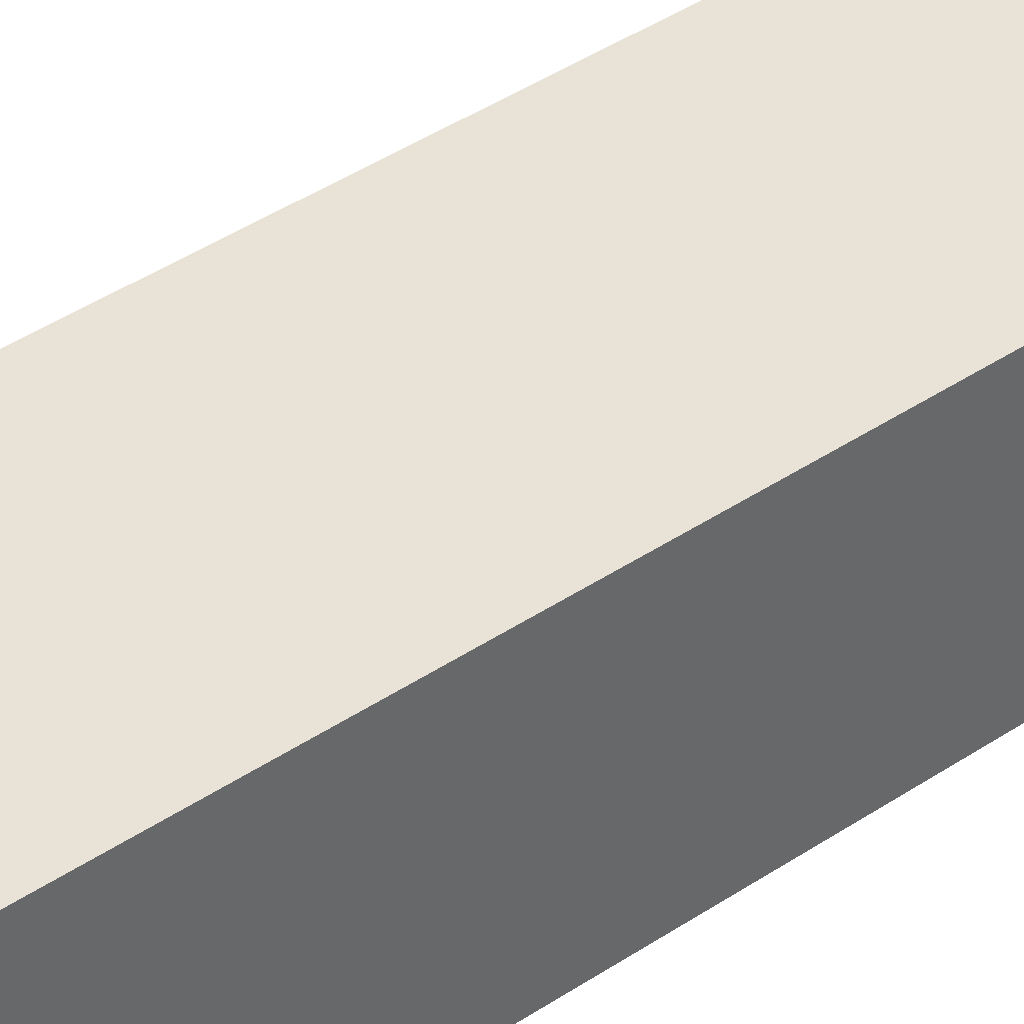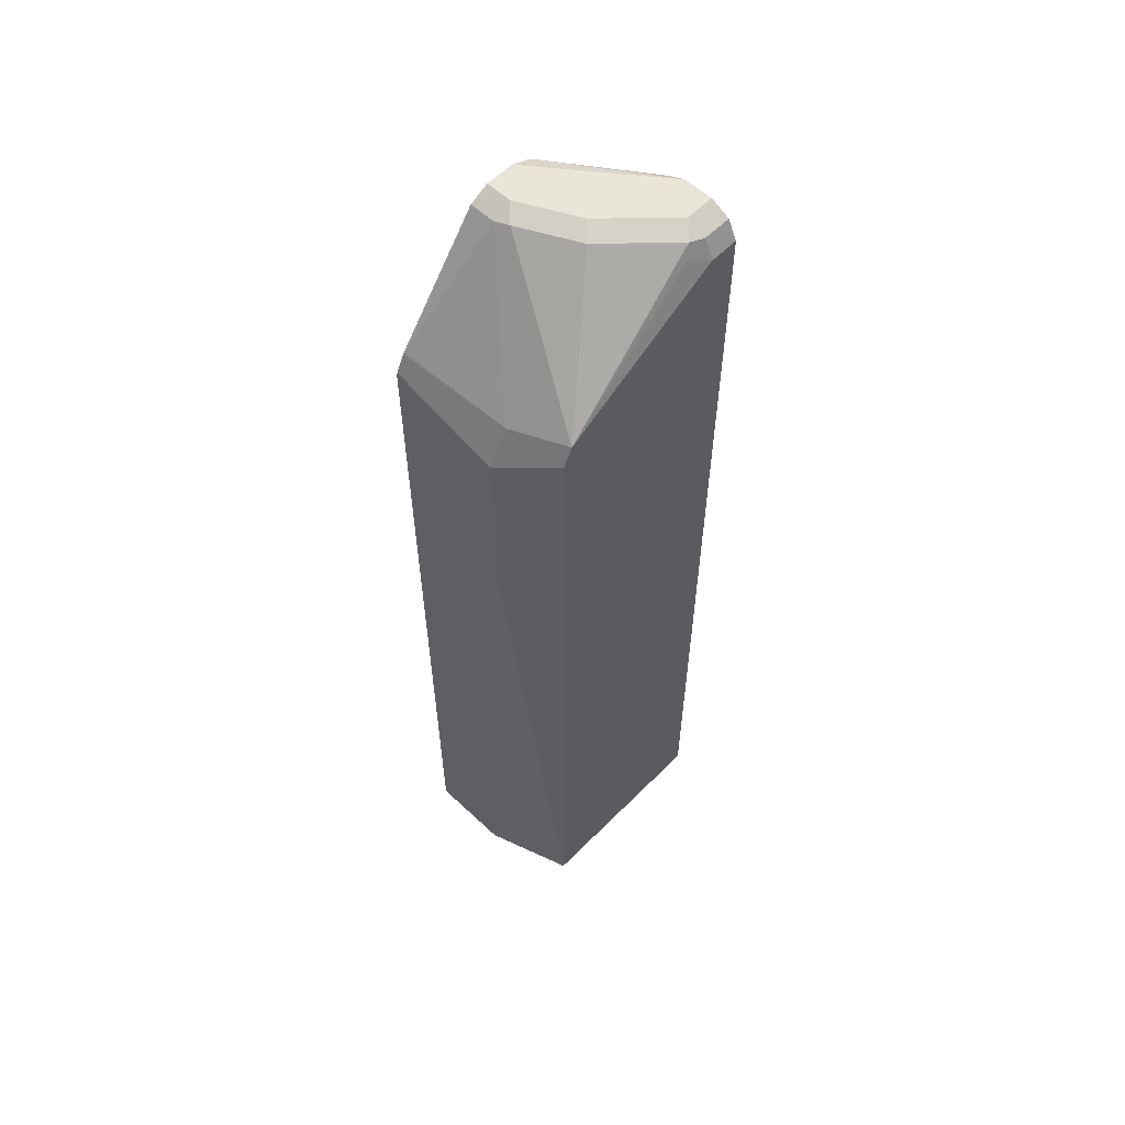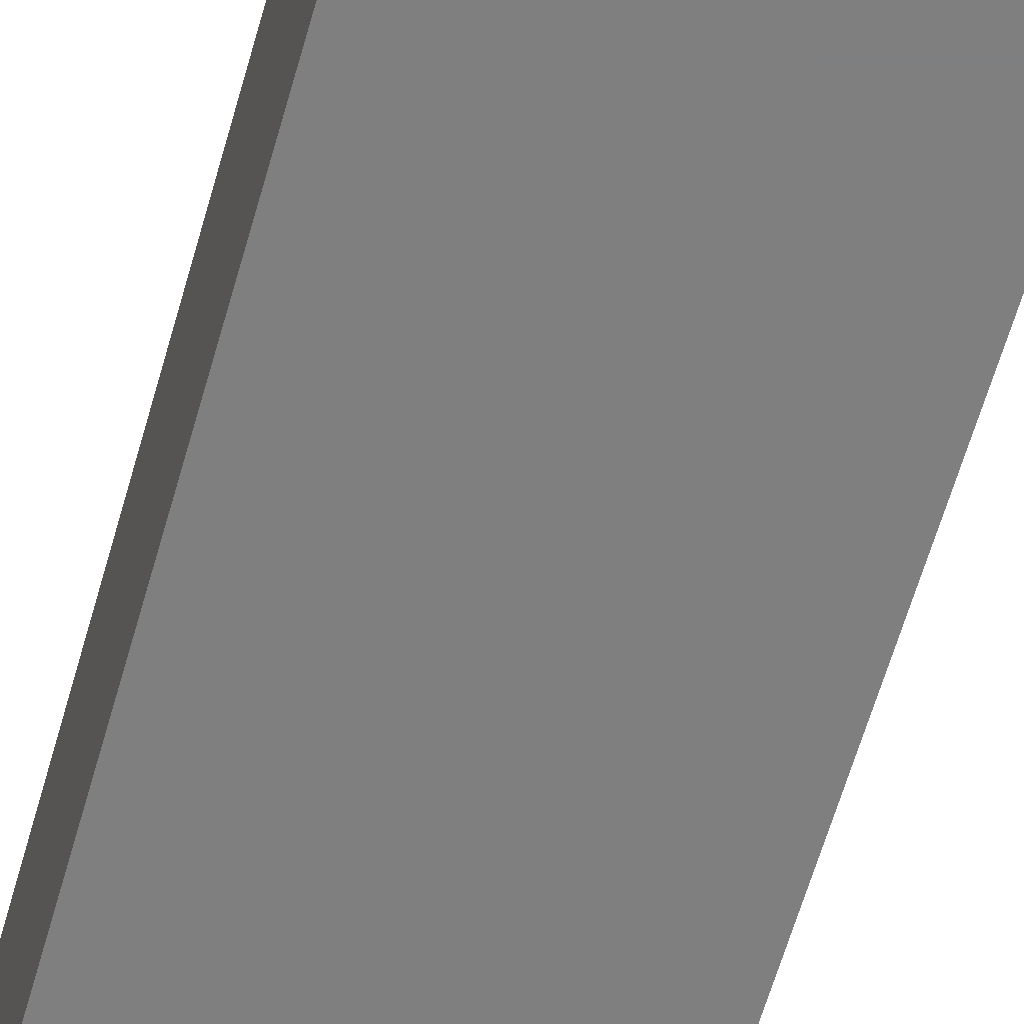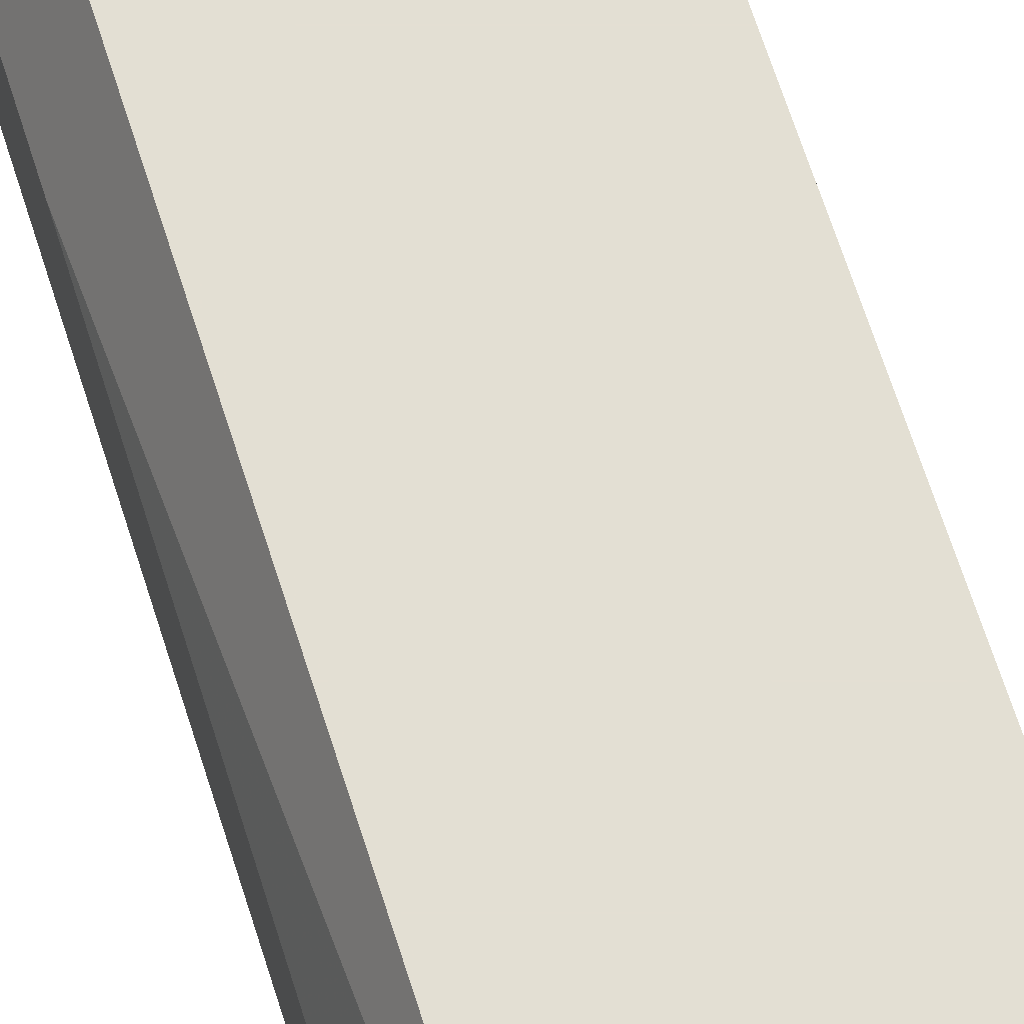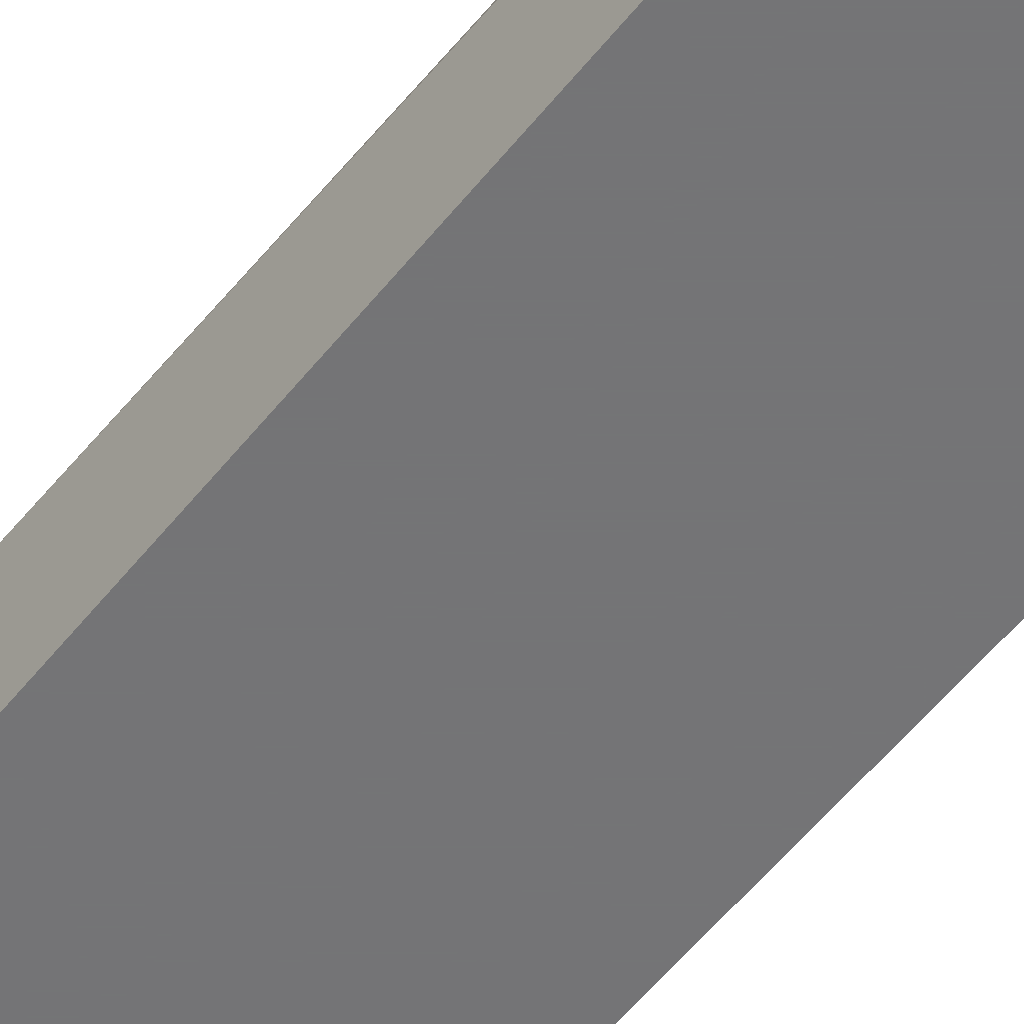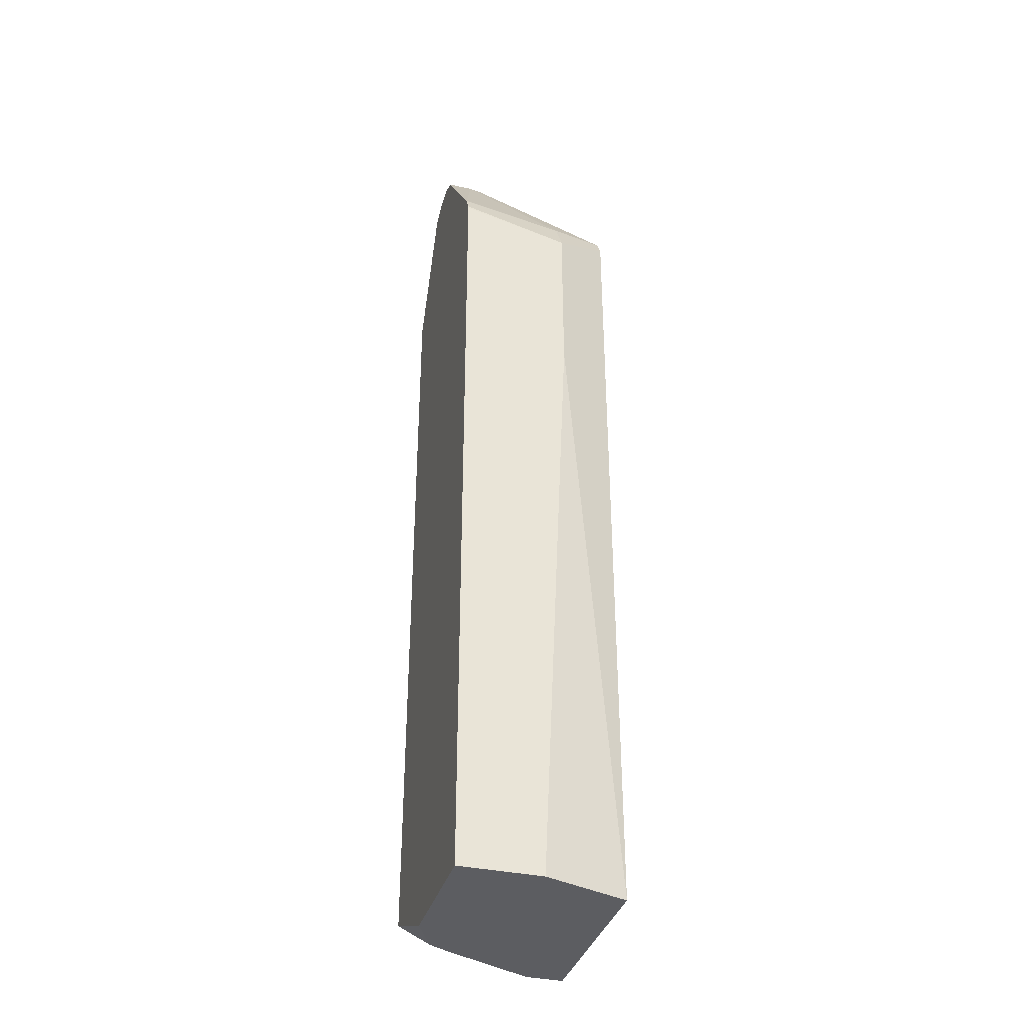
<metadata>
{"format":"obj","ext":"obj","renderer":"f3d","projection":"perspective","resolution":1024,"background":"white","views":[{"elev":41.4,"azim":50.8,"up":"+Z"},{"elev":58.1,"azim":-45.9,"up":"+Y"},{"elev":-59.7,"azim":164.5,"up":"+Z"},{"elev":66.9,"azim":-17.6,"up":"+Z"},{"elev":-56.3,"azim":-38.0,"up":"+Z"},{"elev":-36.4,"azim":-105.8,"up":"+Y"}]}
</metadata>
<code>
v -0.2425 0.6959 0.3933
v -0.3328 0.6959 0.2753
v -0.2425 0.6959 0.4236
v -0.2425 0.6858 0.3732
v -0.3107 0.6862 0.2753
v -0.3631 0.6959 0.2753
v -0.2723 0.6959 0.4236
v -0.2425 0.6858 0.4438
v -0.2425 0.5508 0.2753
v -0.3631 0.6959 0.3026
v -0.3833 0.6858 0.2753
v -0.3328 0.6959 0.3631
v -0.2875 0.6883 0.4387
v -0.2723 0.6858 0.4438
v -0.2425 0.6656 0.4539
v -0.2425 -0.2846 0.2753
v -0.3833 0.6858 0.3026
v -0.3782 0.6883 0.3177
v -0.348 0.6883 0.3782
v -0.473 0.5652 0.2753
v -0.2925 0.6757 0.4438
v -0.4438 0.5647 0.4539
v -0.2723 0.6656 0.4539
v -0.2425 0.605 0.4539
v -0.2425 -0.3027 0.3328
v -0.2723 -0.3139 0.3026
v -0.2451 -0.2859 0.2753
v -0.4639 0.5546 0.3933
v -0.4743 0.5631 0.2753
v -0.4236 0.5748 0.4539
v -0.469 0.5371 0.4085
v -0.4841 0.5144 0.3933
v -0.474 0.5245 0.4135
v -0.4538 0.5445 0.4539
v -0.2723 0.605 0.4539
v -0.2425 -0.3249 0.4539
v -0.2425 -0.3249 0.4146
v -0.2869 -0.3249 0.3172
v -0.341 -0.3249 0.2753
v -0.4834 0.5449 0.2753
v -0.4841 0.5416 0.2753
v -0.4841 0.3328 0.3933
v -0.4538 -0.3249 0.4539
v -0.4841 -0.3249 0.2753
v -0.4841 -0.3249 0.3631
f 22 24 35
f 22 28 31
f 22 36 24
f 22 43 36
f 22 34 43
f 22 33 34
f 22 32 33
f 22 31 32
f 22 30 23
f 17 20 28
f 20 29 28
f 18 22 19
f 17 22 18
f 17 28 22
f 16 26 27
f 16 25 26
f 15 23 35
f 22 35 30
f 21 22 23
f 23 30 35
f 32 42 43
f 26 37 38
f 42 45 43
f 36 38 37
f 36 39 38
f 36 44 39
f 36 45 44
f 36 43 45
f 32 43 34
f 14 21 23
f 25 37 26
f 32 45 42
f 32 41 44
f 32 40 41
f 32 34 33
f 29 40 32
f 28 29 32
f 28 32 31
f 26 39 27
f 26 38 39
f 32 44 45
f 13 22 21
f 15 35 24
f 13 21 14
f 2 16 27
f 2 9 16
f 2 5 9
f 1 5 2
f 1 4 5
f 1 9 4
f 1 16 9
f 1 25 16
f 1 37 25
f 1 36 37
f 1 24 36
f 1 15 24
f 1 8 15
f 1 3 8
f 13 19 22
f 1 12 7
f 1 10 12
f 1 6 10
f 1 2 6
f 2 27 39
f 2 39 44
f 1 7 3
f 2 41 40
f 12 19 13
f 11 20 17
f 10 19 12
f 10 18 19
f 10 17 18
f 8 14 23
f 7 13 14
f 7 12 13
f 8 23 15
f 6 11 17
f 2 40 29
f 6 17 10
f 2 20 11
f 2 11 6
f 2 29 20
f 3 14 8
f 4 9 5
f 3 7 14
f 2 44 41

</code>
